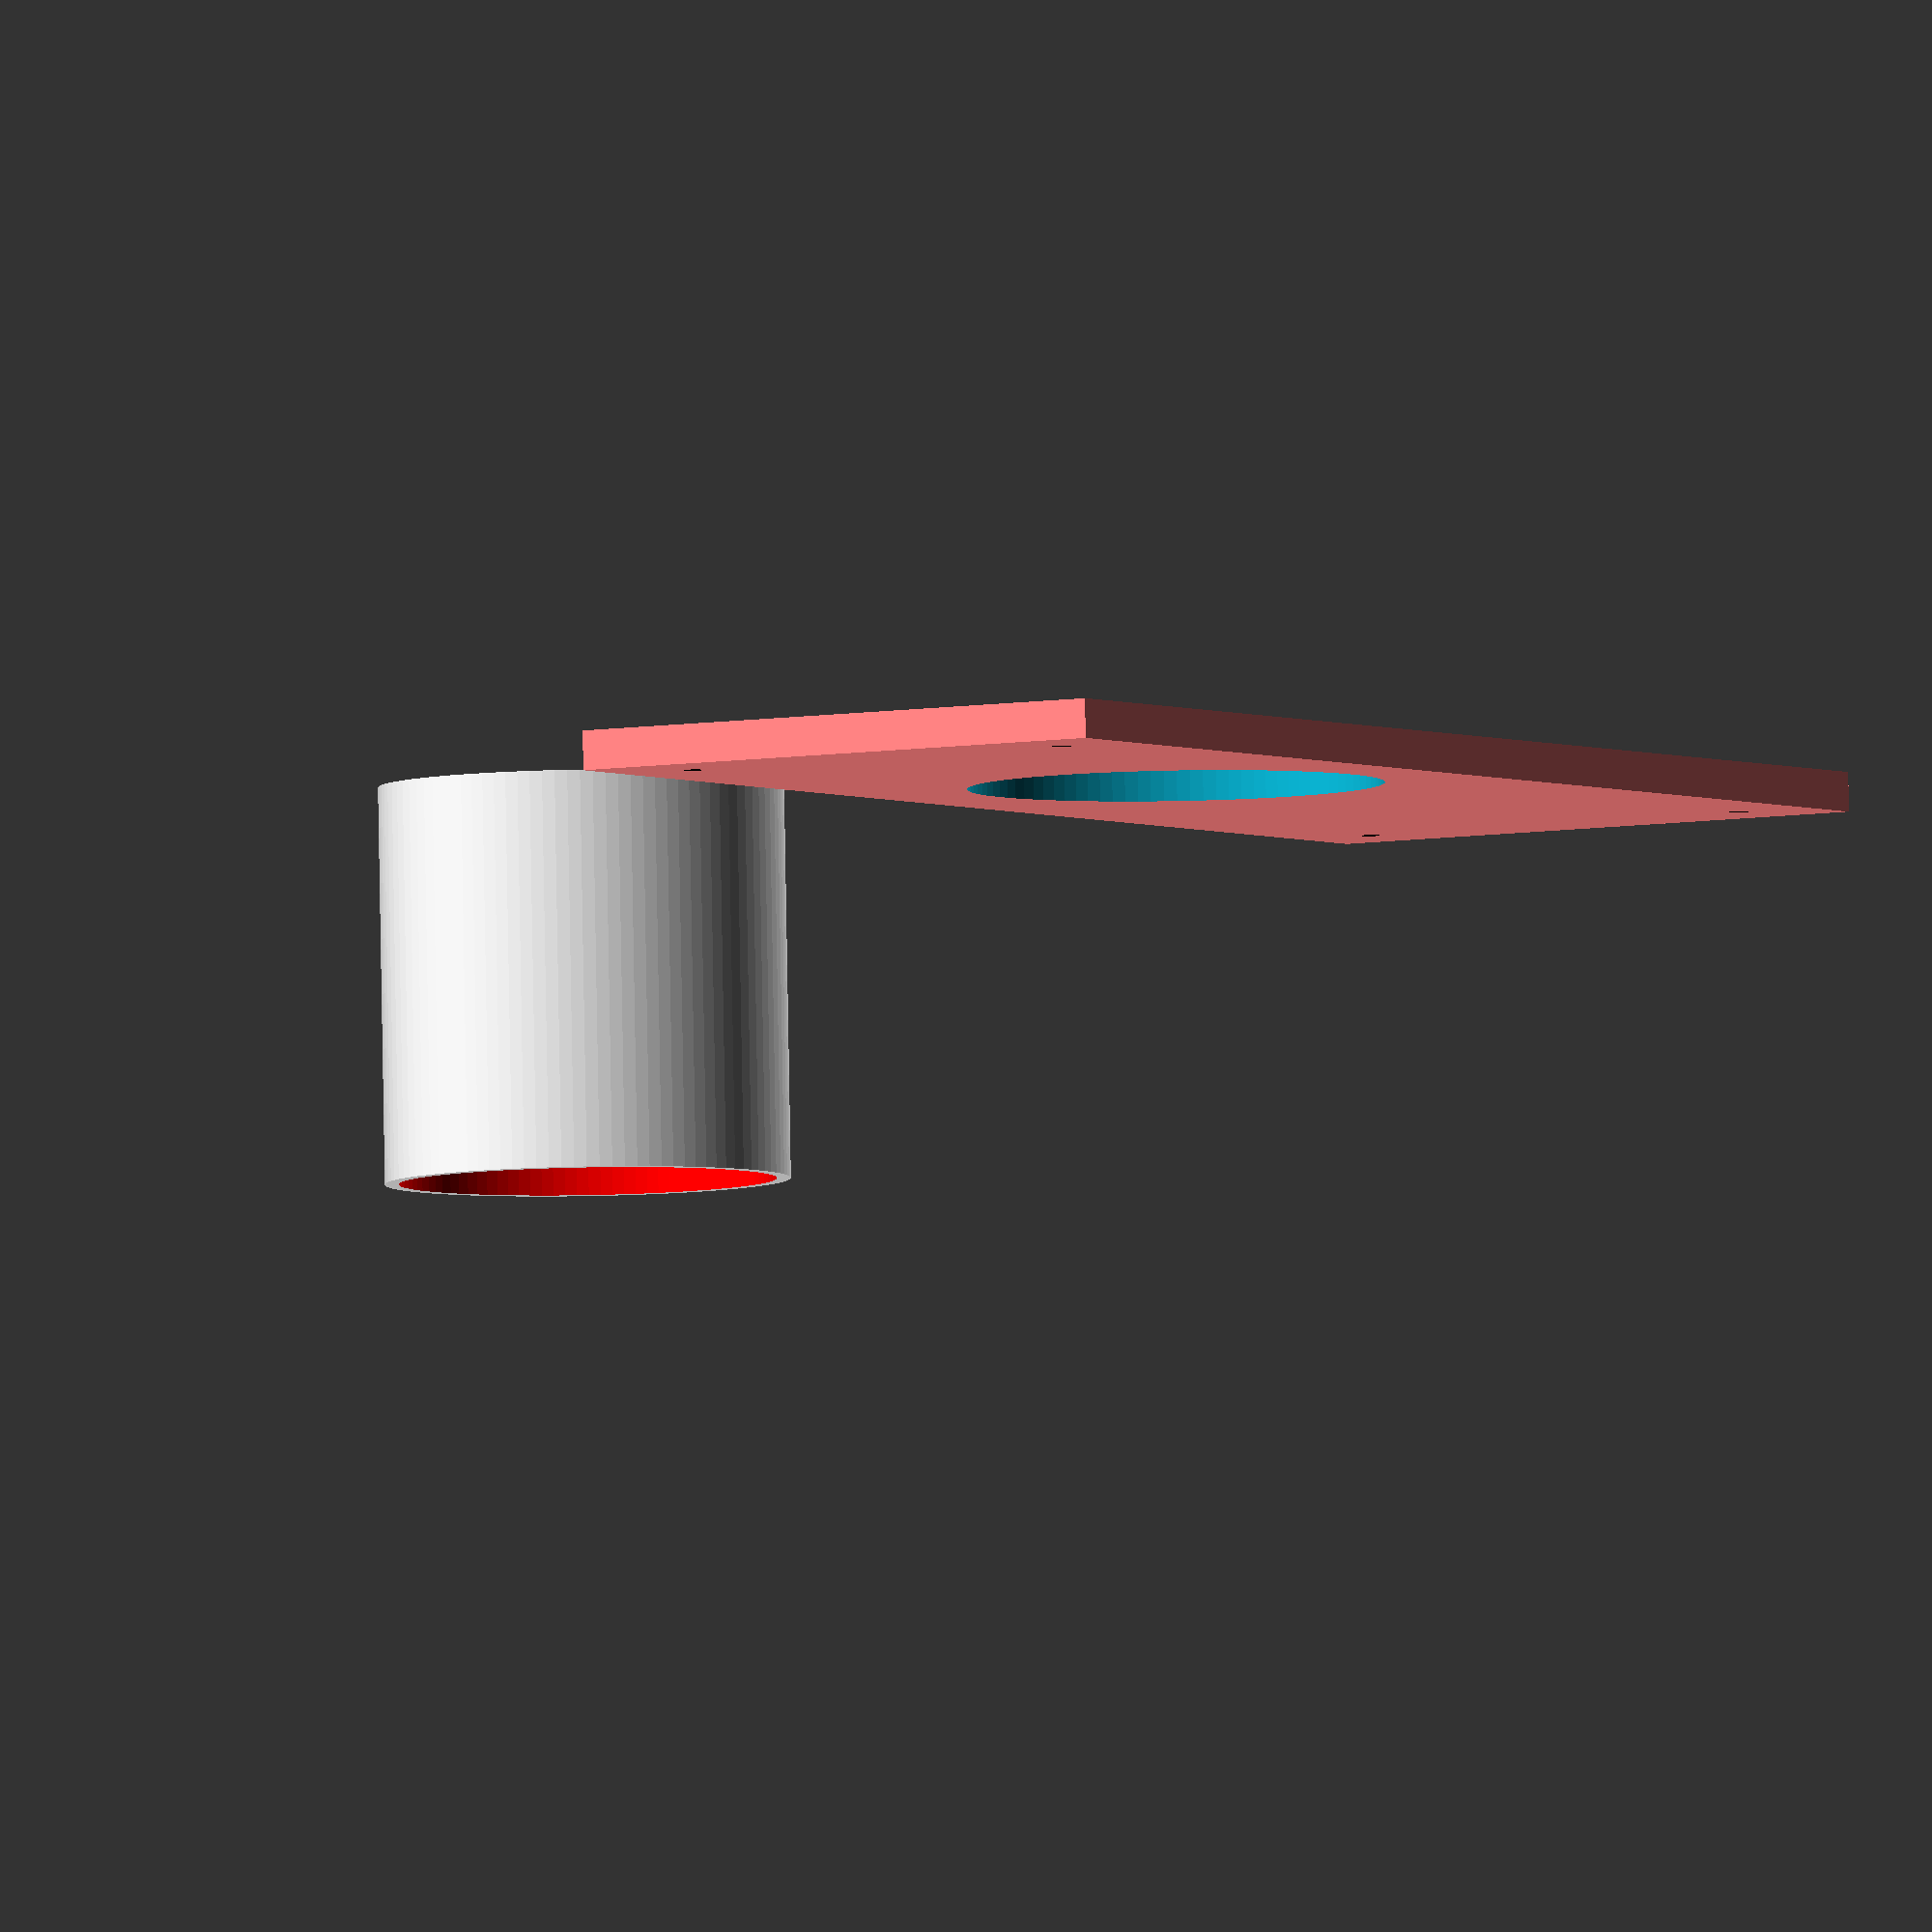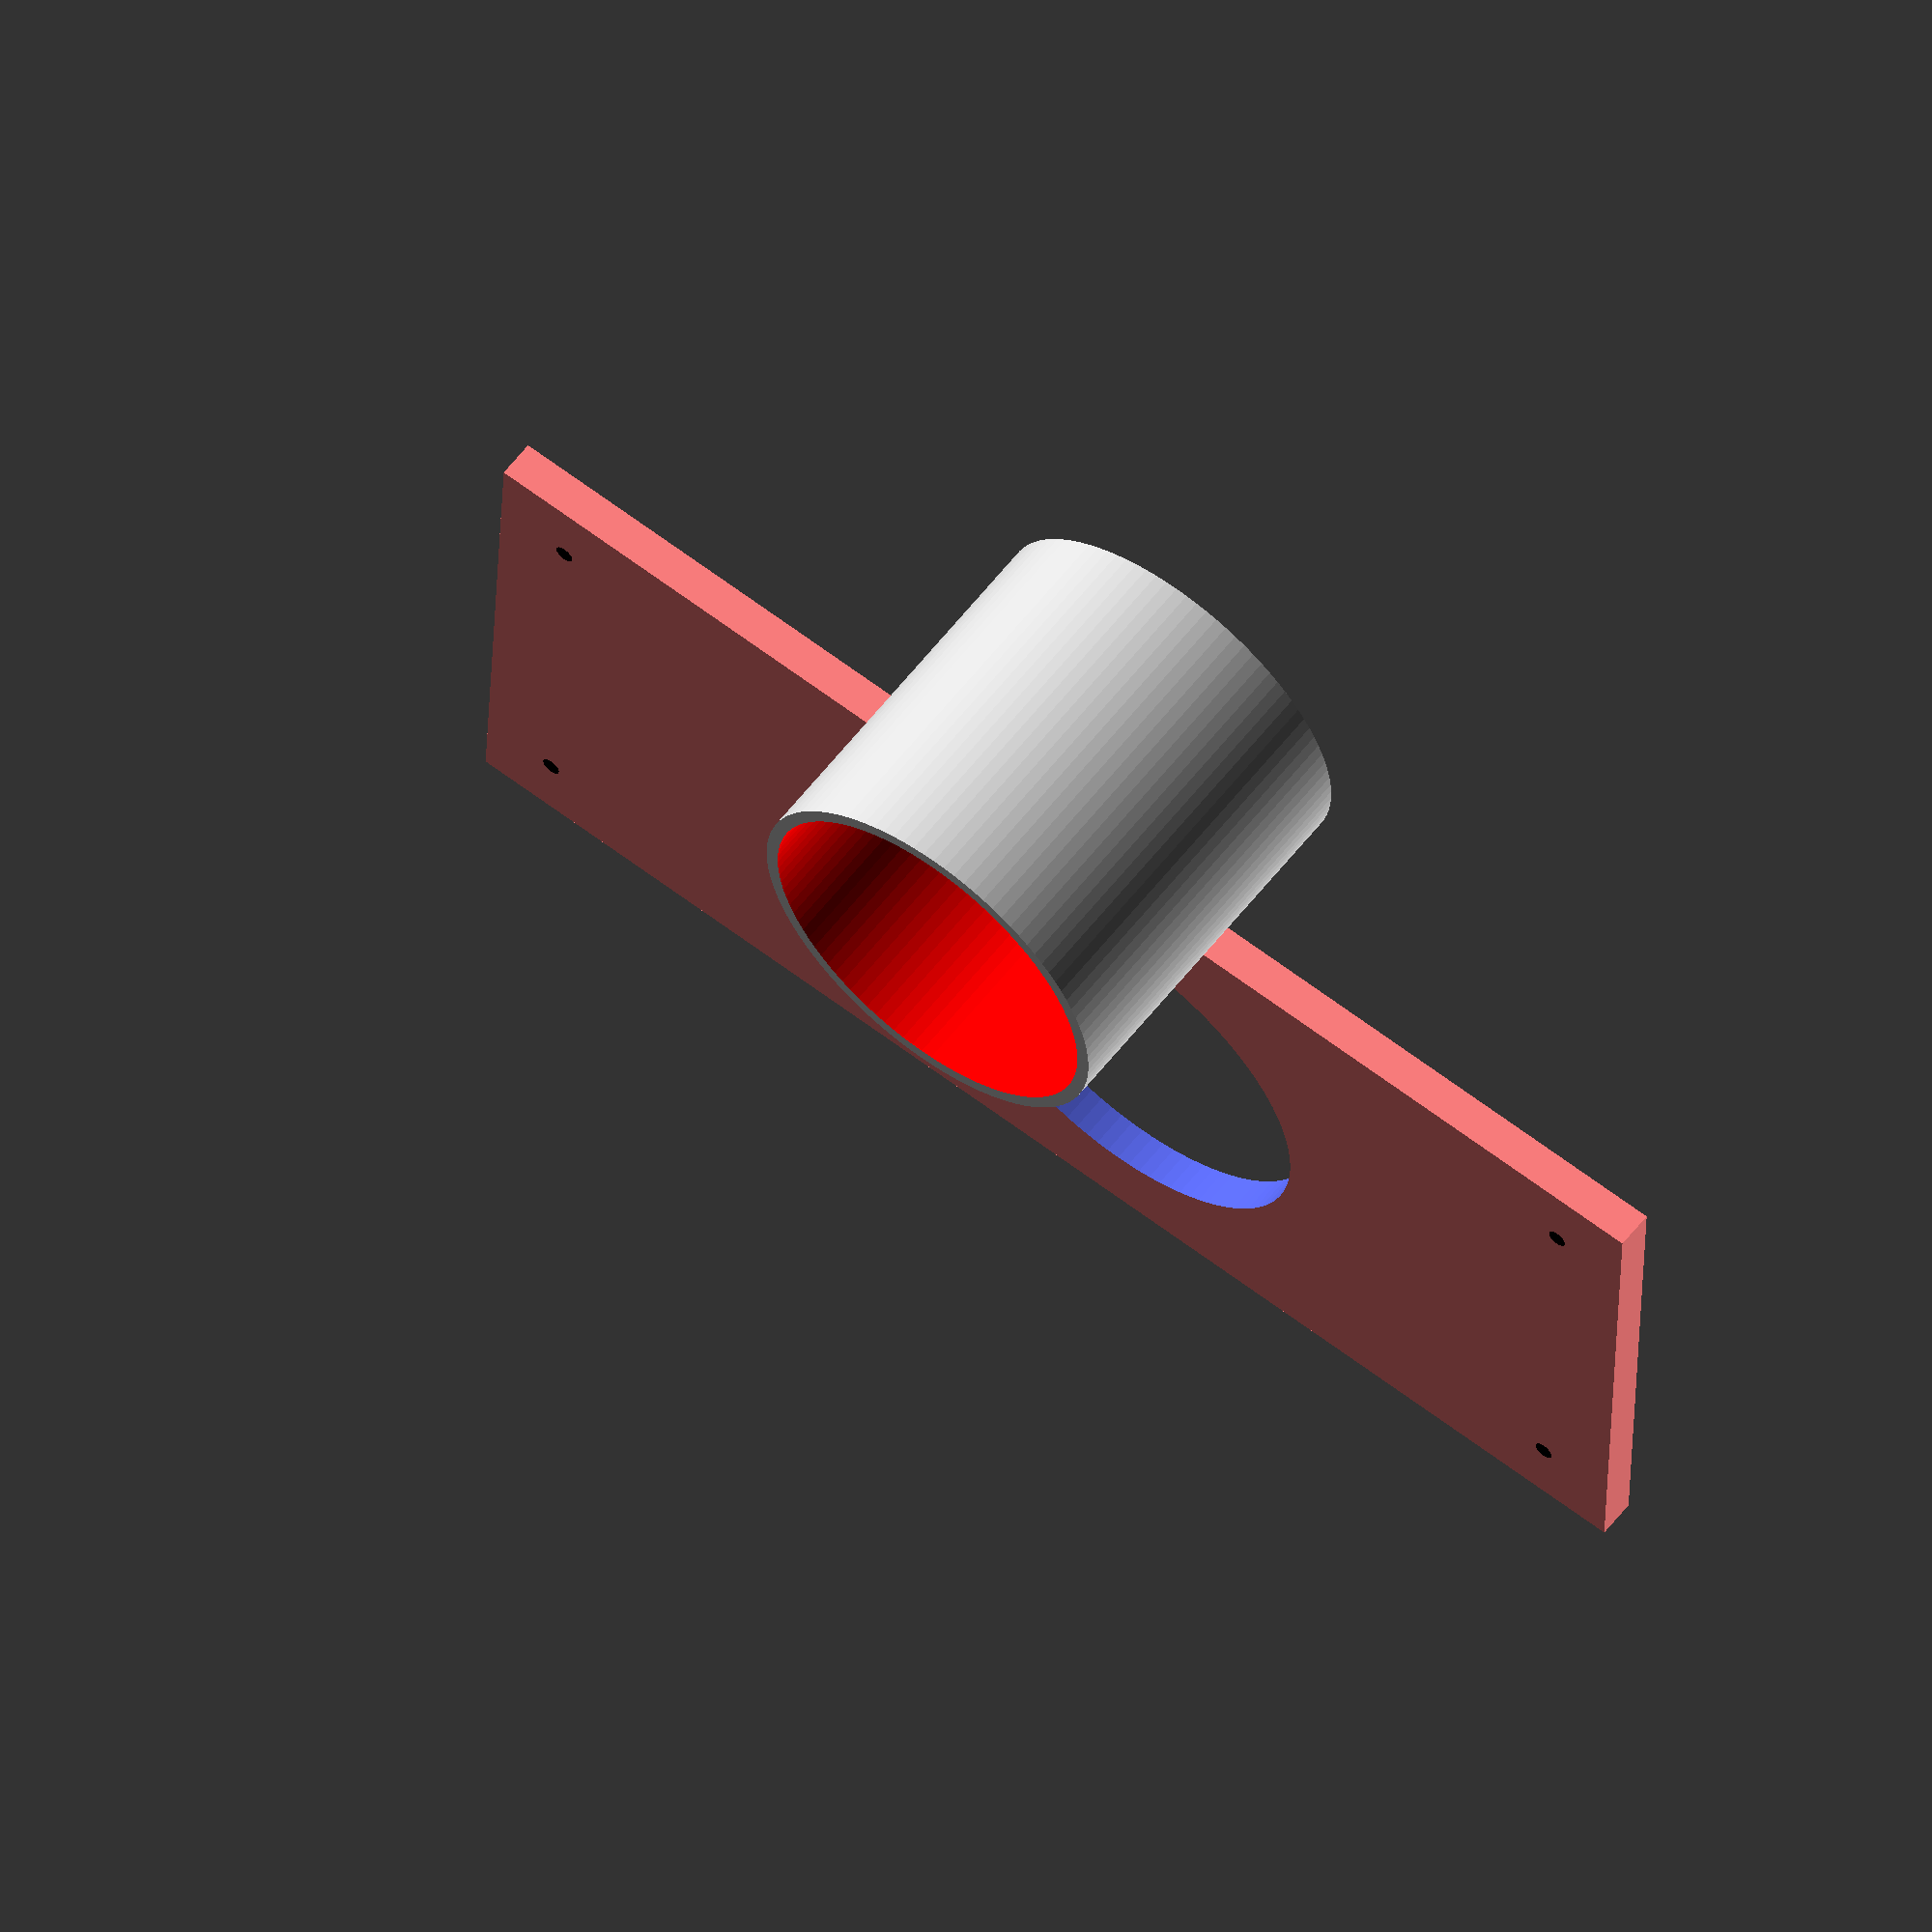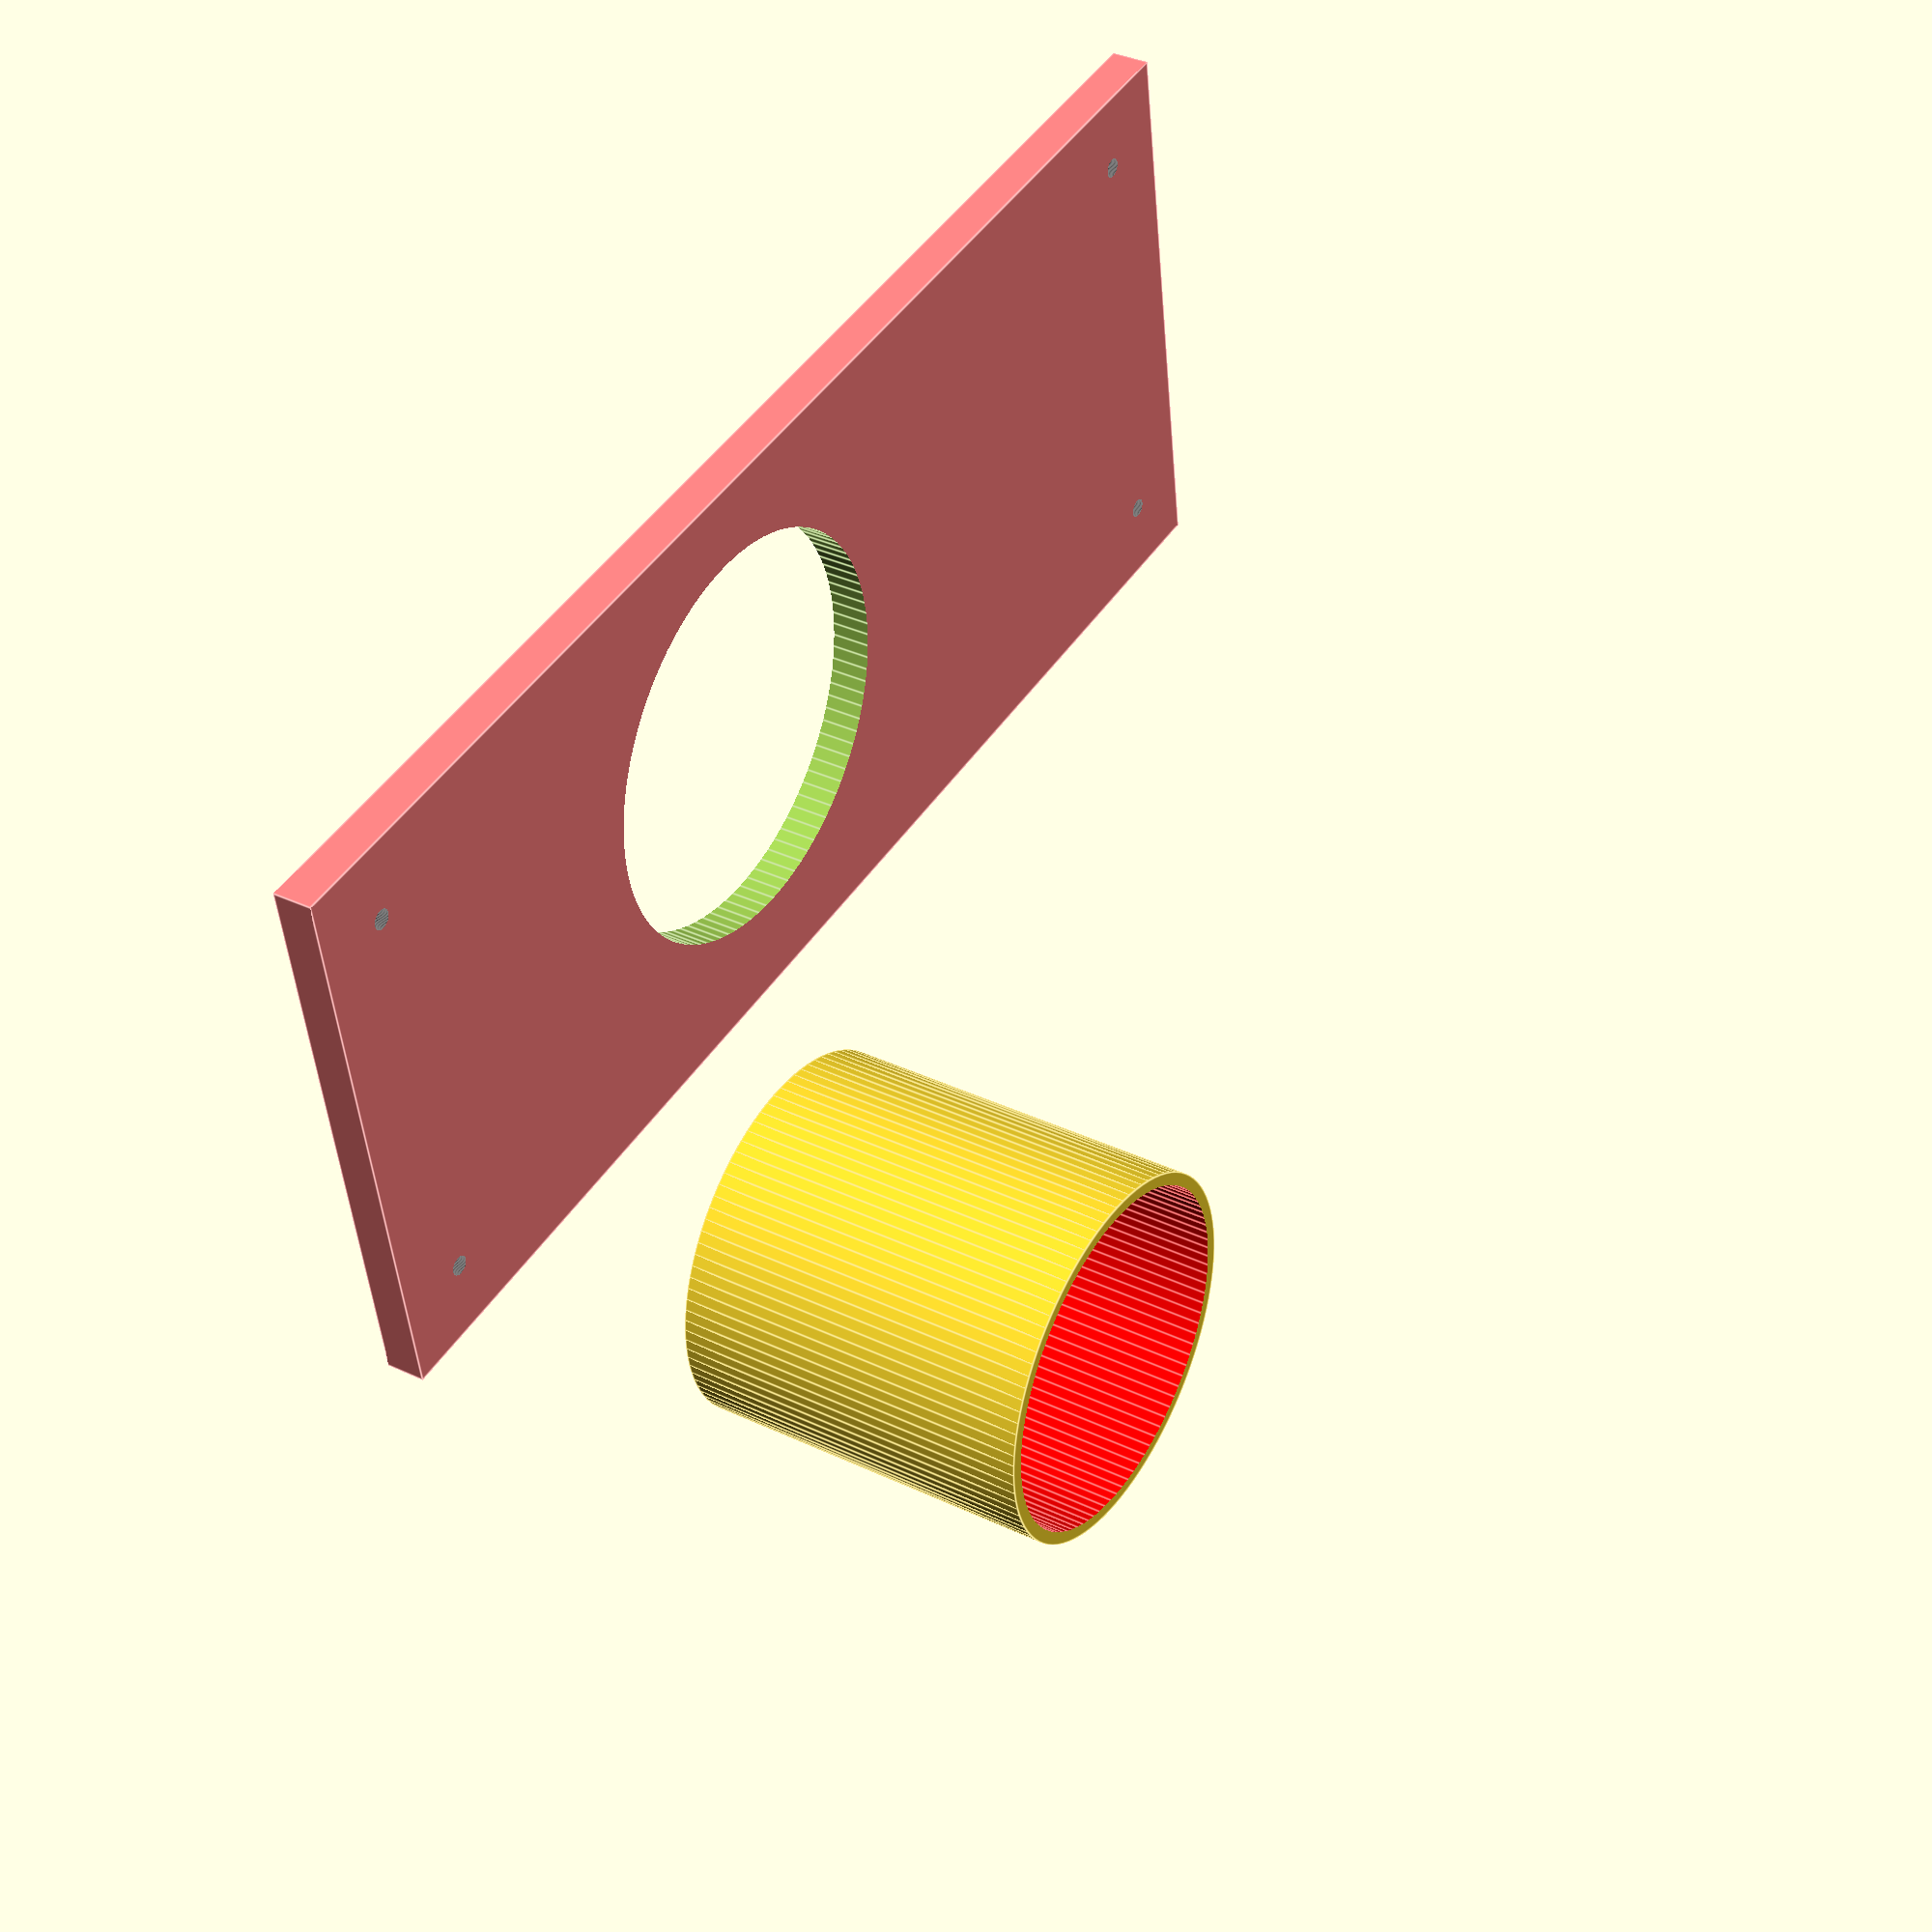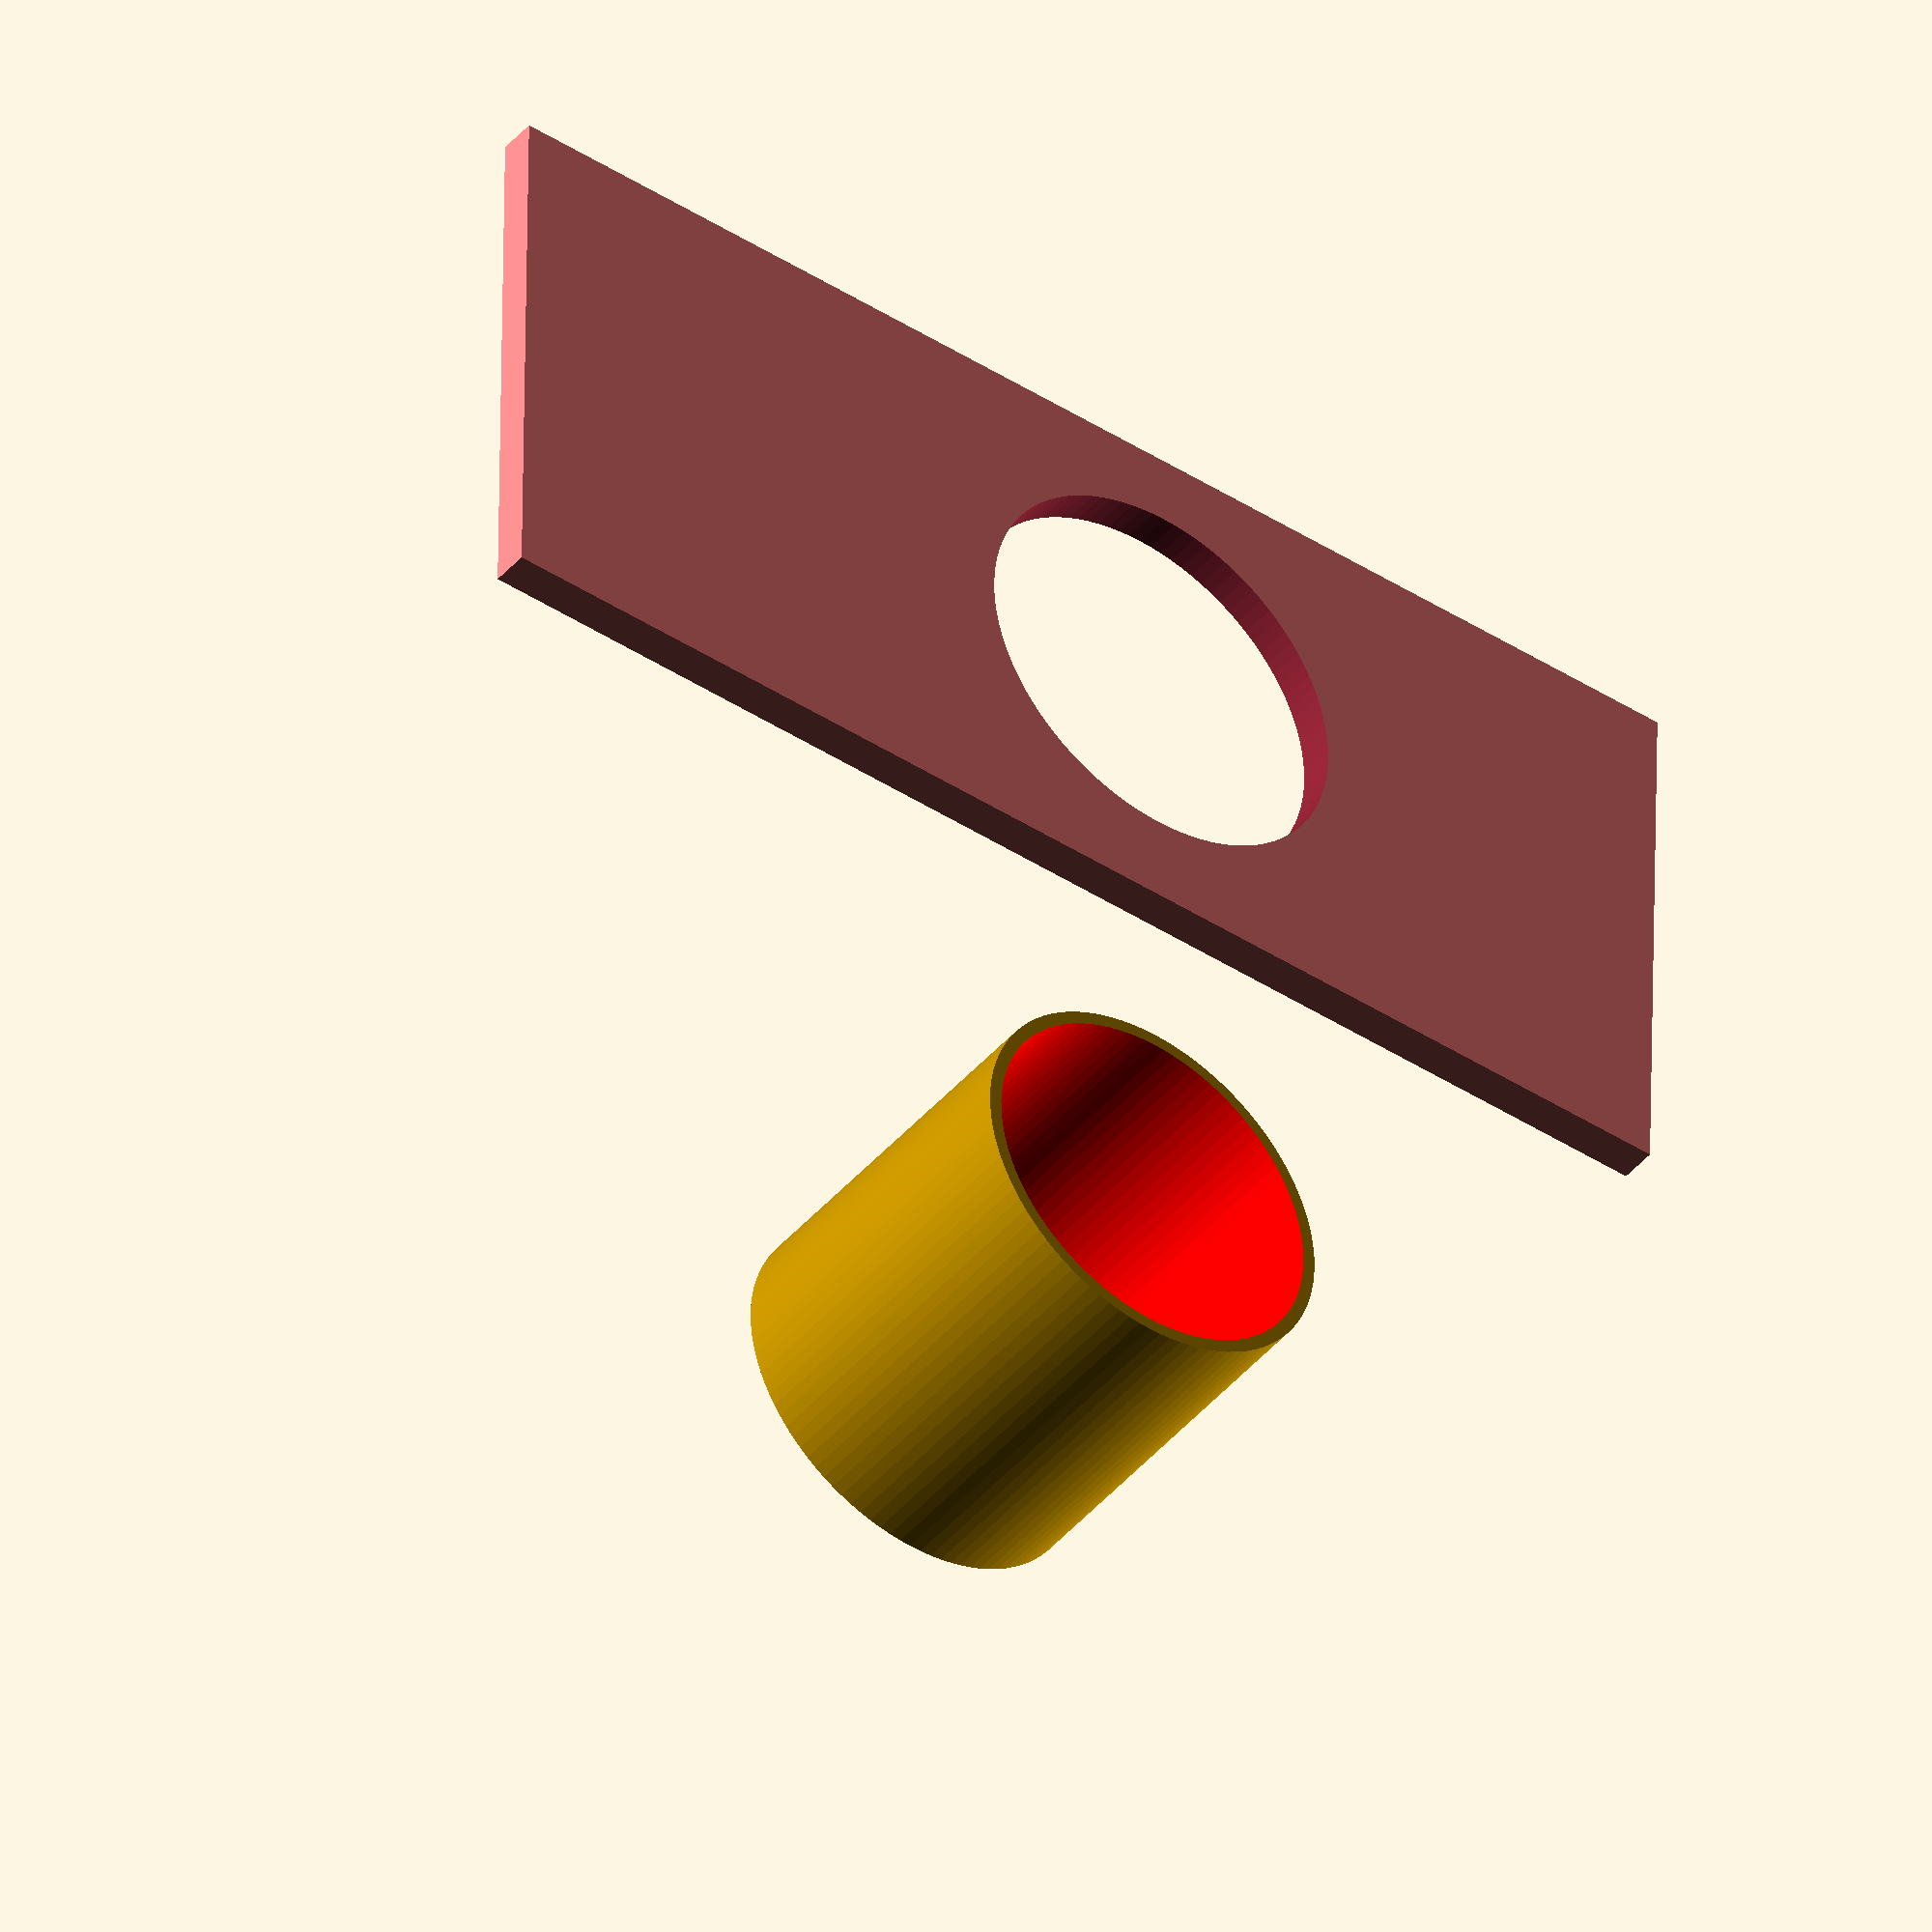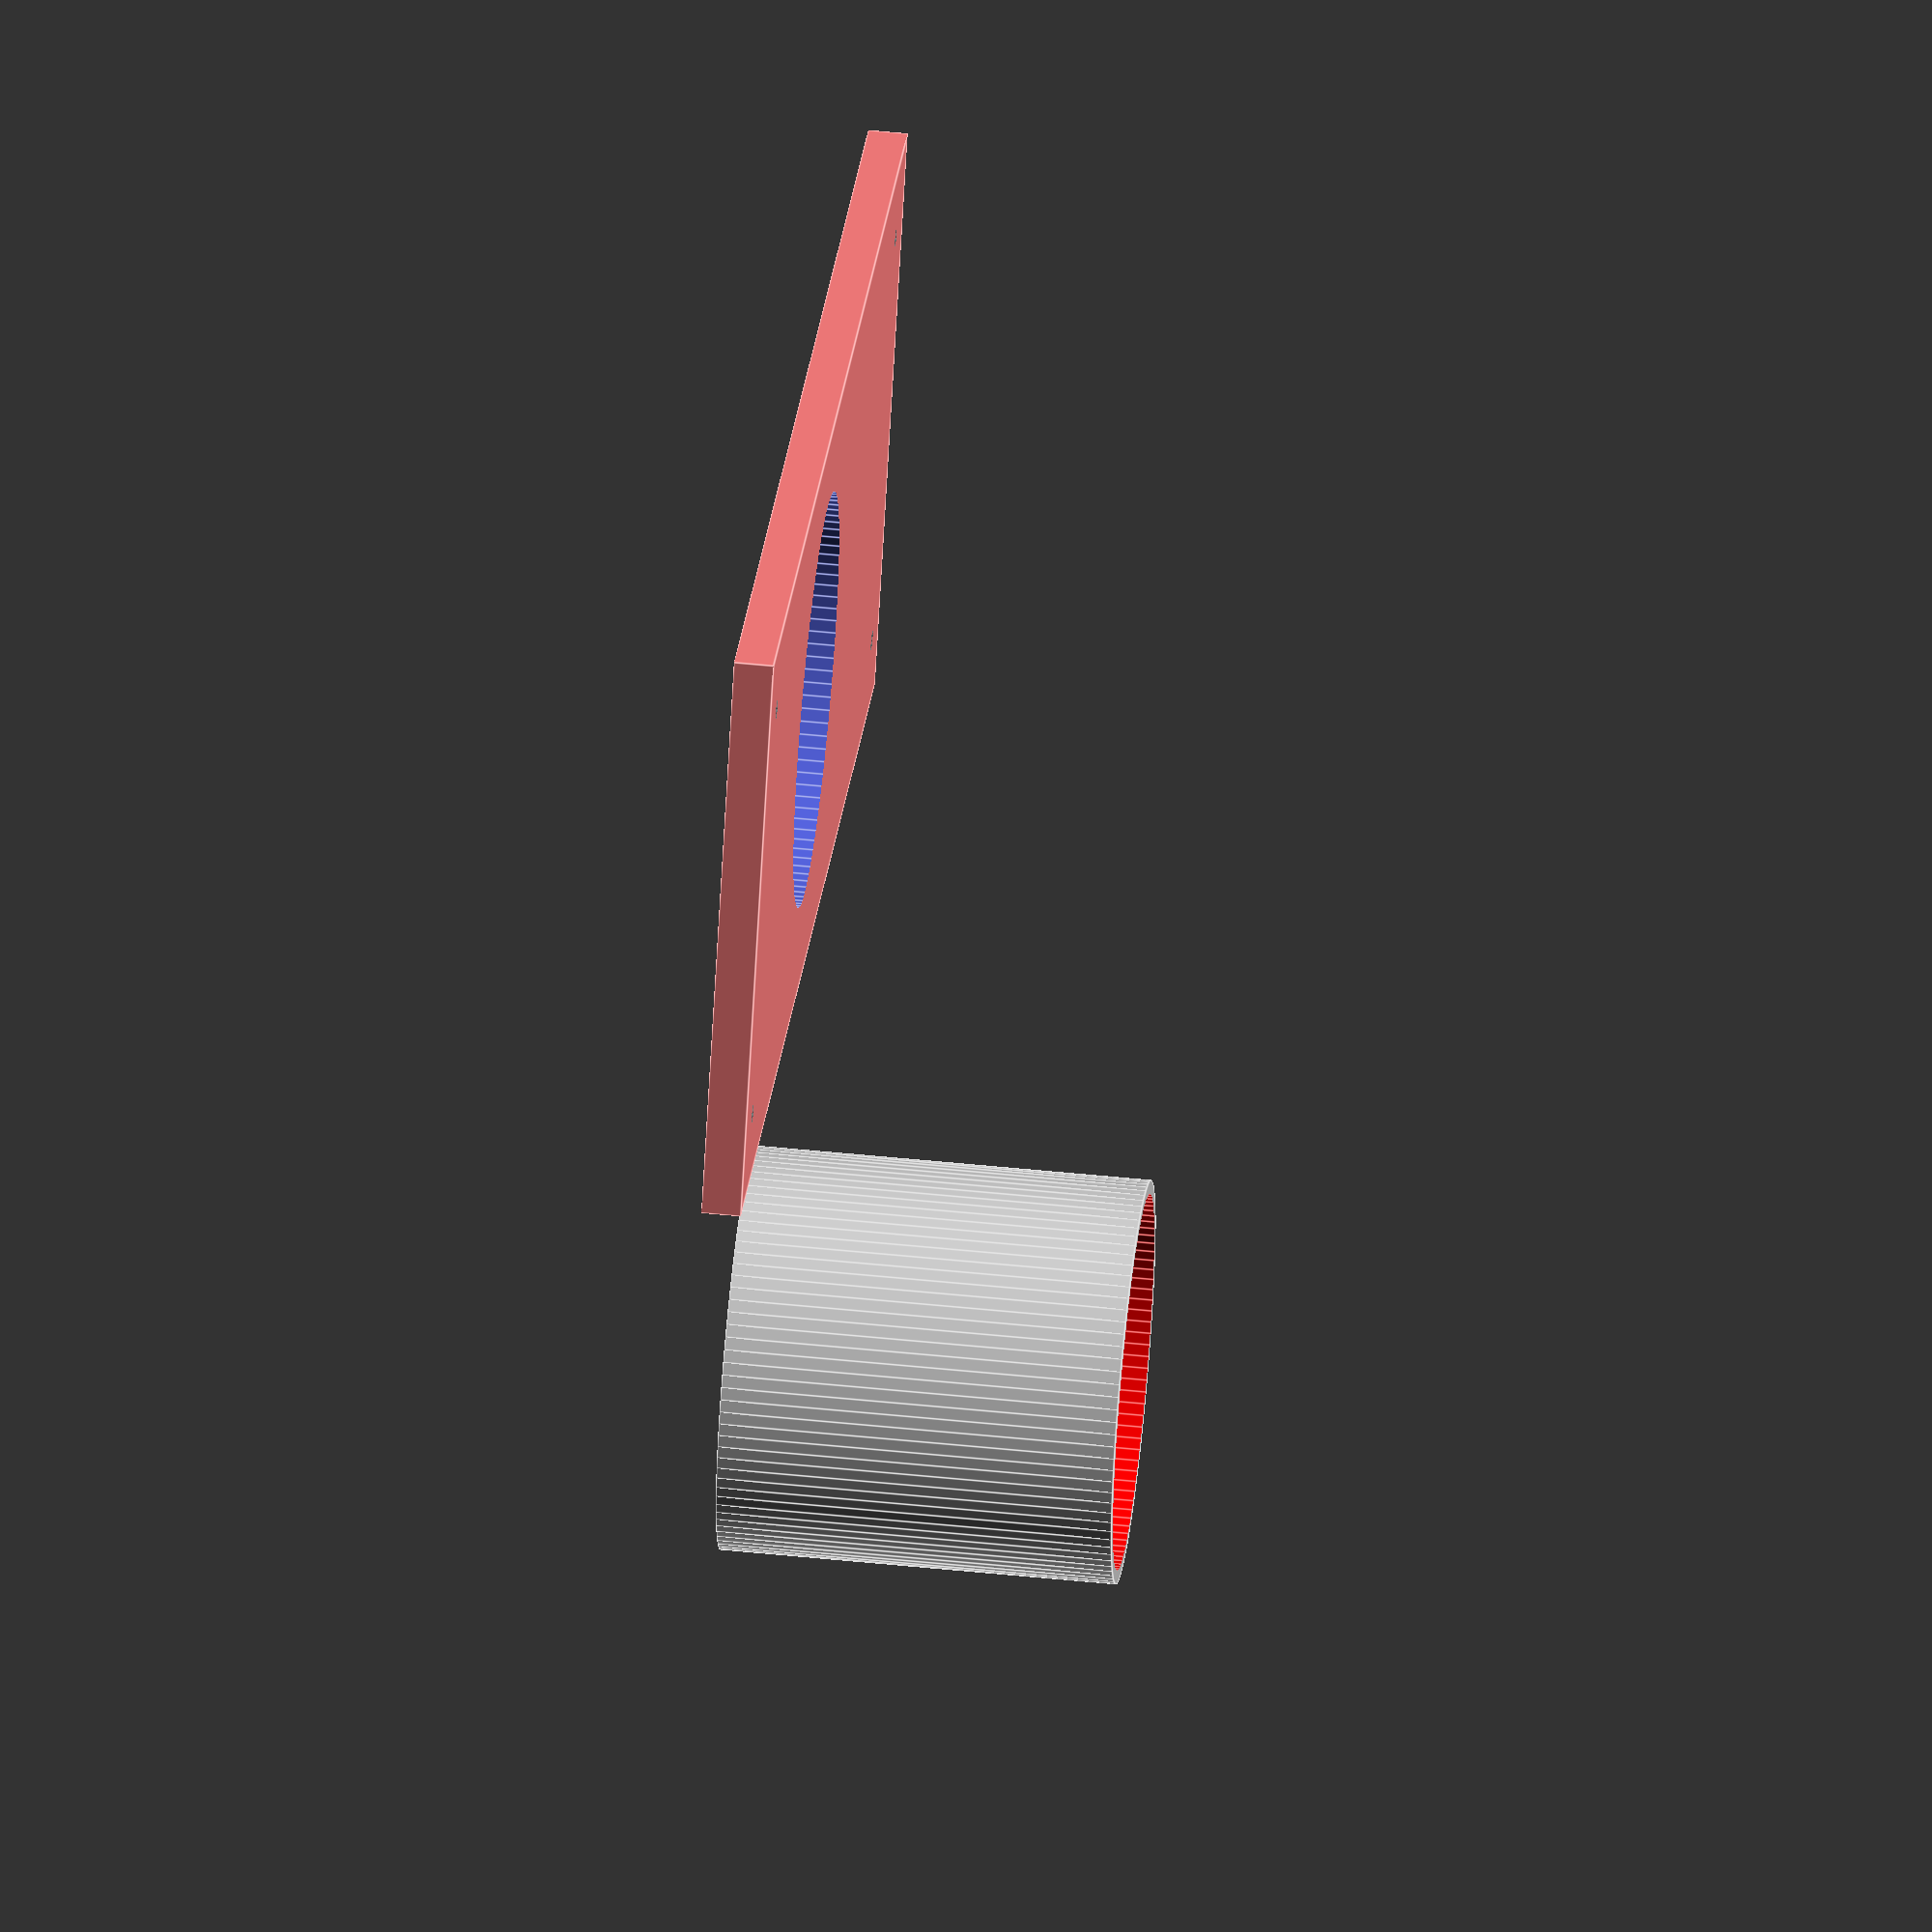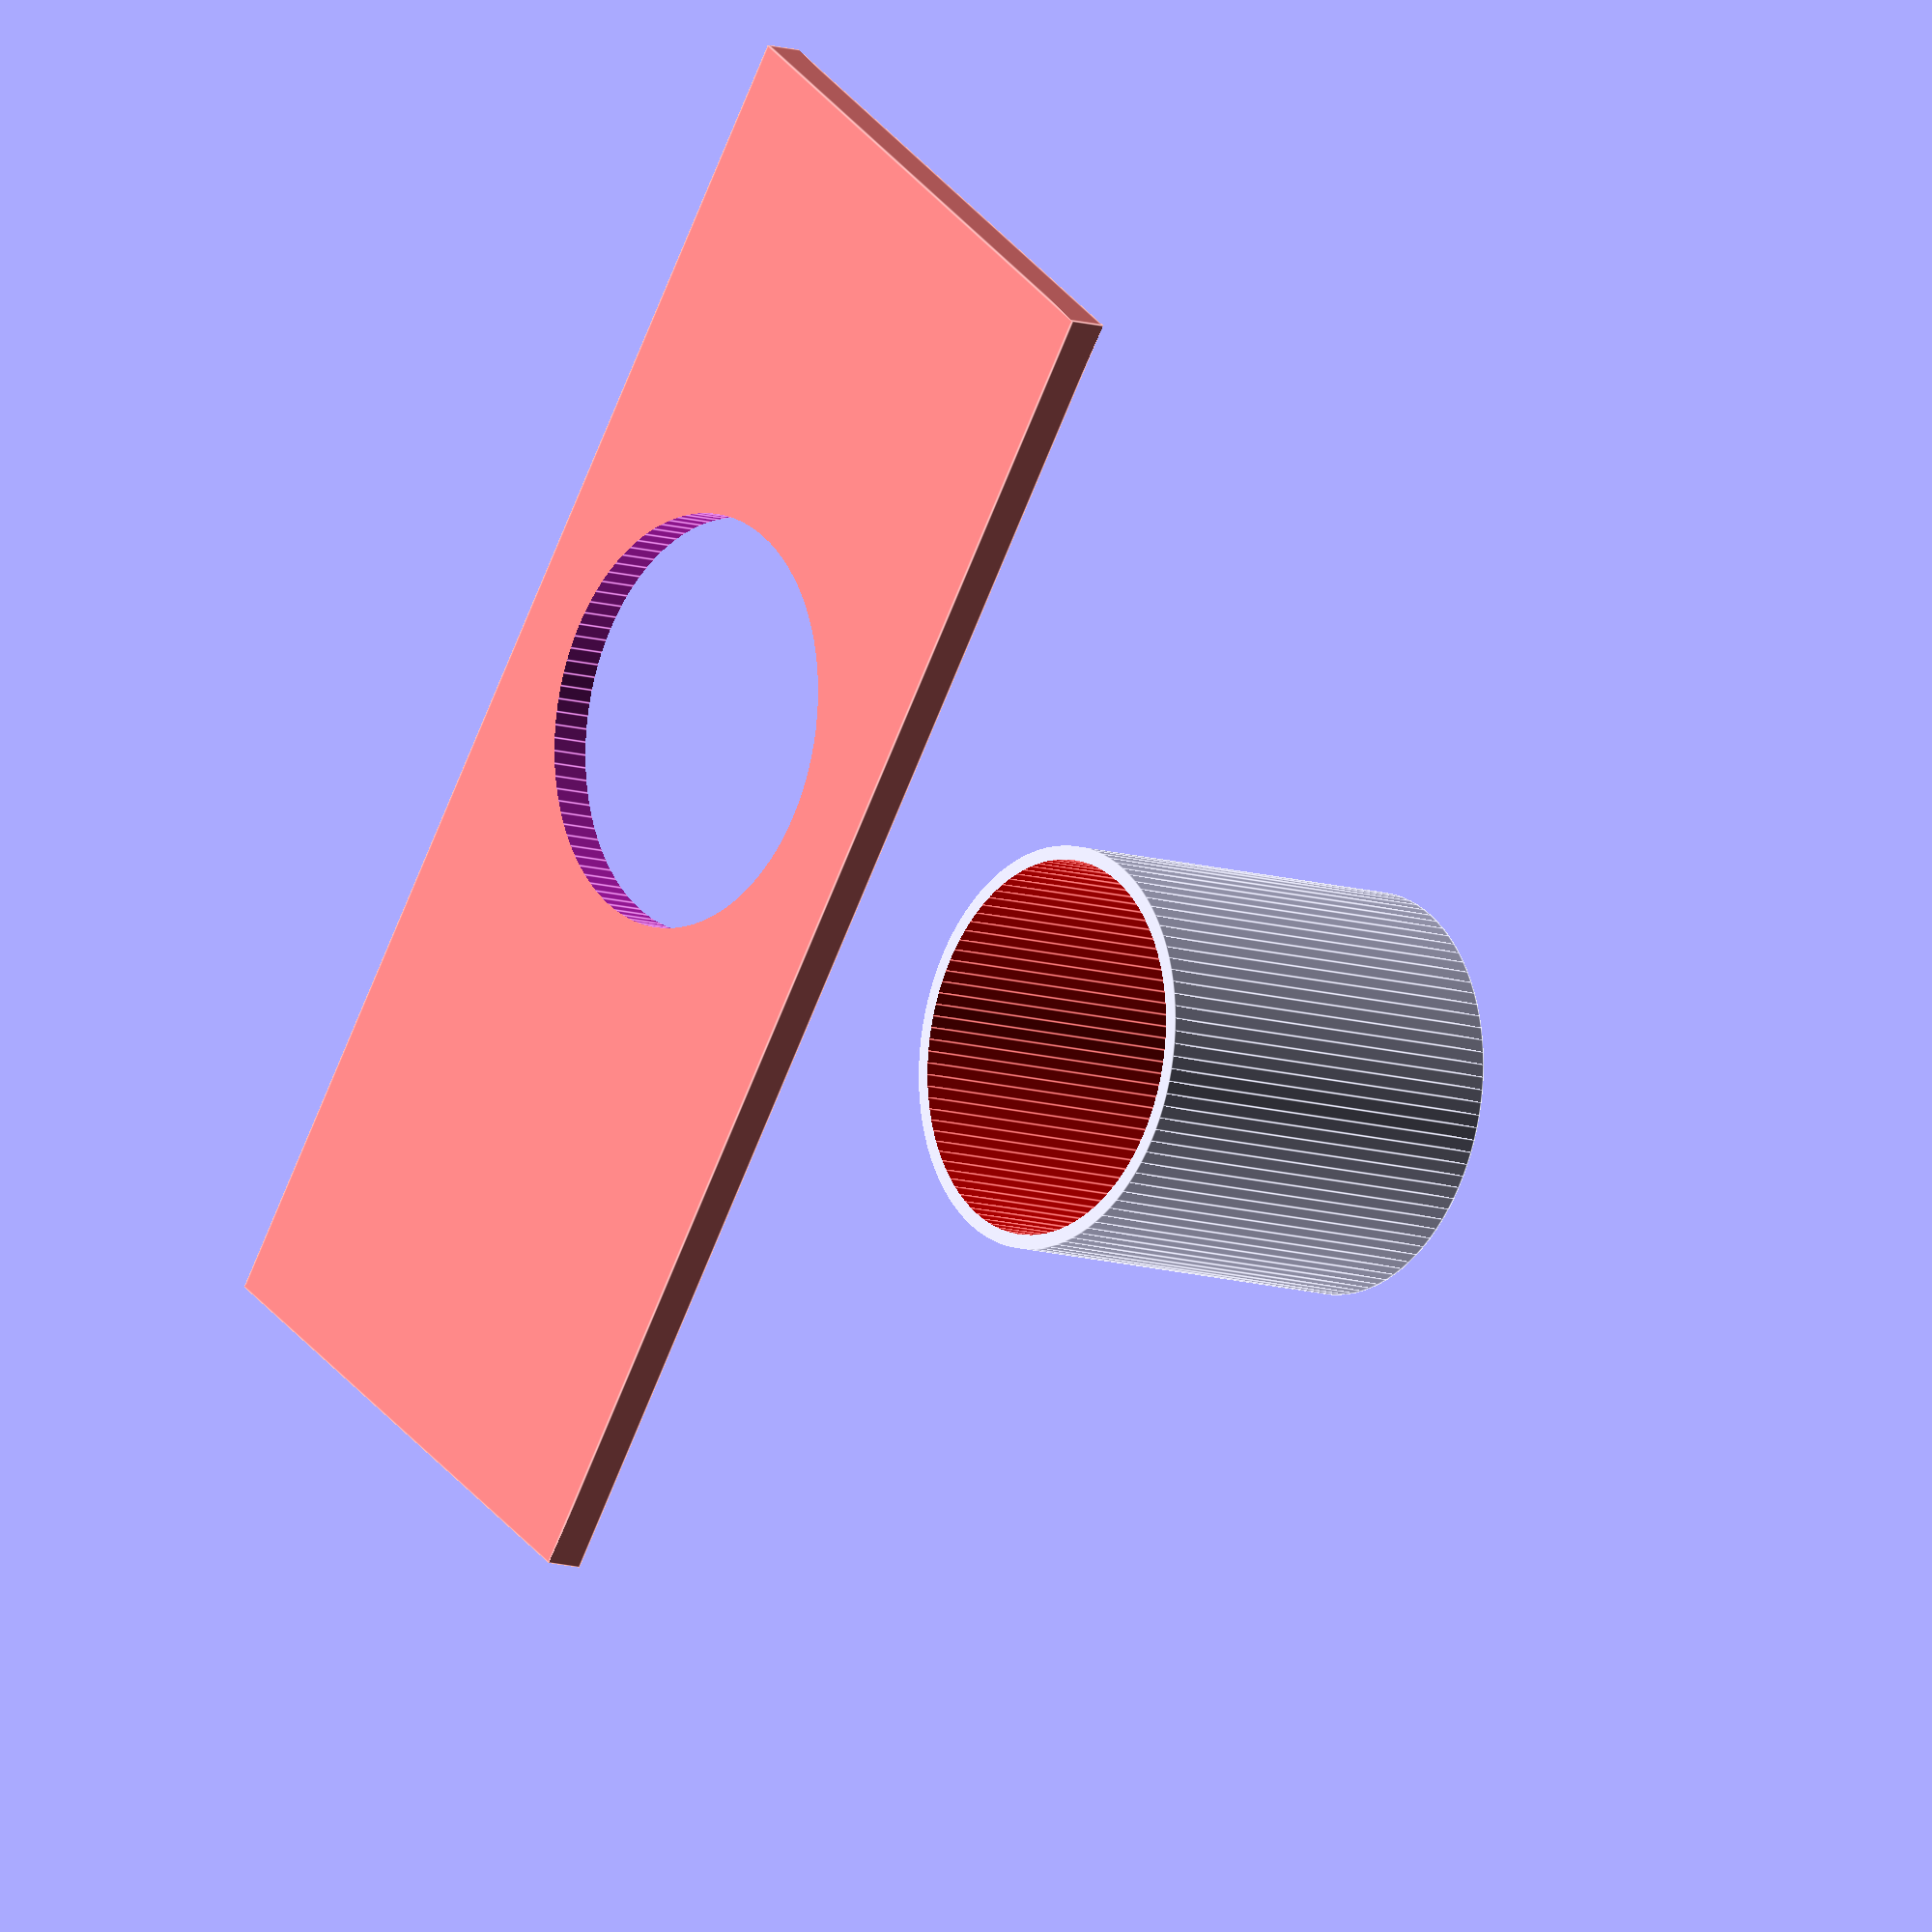
<openscad>

// WMD

module cylinder_outer(height,radius,fn){
   fudge = 1/cos(180/fn);
   cylinder(h=height,r=radius*fudge,$fn=fn);
    }
 
difference() {
       // GSB Top
       translate([0,0,0]) {
        color([1,.5,.5])
        cube([71,30,2]);
       }
    
    // Objective Hole
    translate([40,14.5,-2]) {
        cylinder_outer(5,10.5,100);
    }

 // Top Nipple Holes
       translate([4,4,1]) {
           color([0,0,0])
           cylinder_outer(1.5, .5, 50);
       }
        translate([67,4,1]) {
           color([0,0,0])
           cylinder_outer(1.5, .5, 50);
       }
        translate([67,26,1]) {
           color([0,0,0])
           cylinder_outer(1.5, .5, 50);
       }
       translate([4,26,1]) {
           color([0,0,0])
           cylinder_outer(1.5, .5, 50);
       }
   }
 // Optical tube
       difference() {
       translate([40,50,0]) {
           // outer wall
           cylinder_outer(20, 10.2, 100);
       }
        // inner tube
       translate([40,50,-1]) {
       color([1,0,0])
       cylinder_outer(25, 9.5, 100);
    }
   }
</openscad>
<views>
elev=274.2 azim=237.3 roll=359.0 proj=o view=solid
elev=120.3 azim=182.2 roll=142.4 proj=o view=solid
elev=144.4 azim=351.0 roll=238.1 proj=p view=edges
elev=223.1 azim=359.1 roll=37.0 proj=o view=wireframe
elev=307.6 azim=210.0 roll=276.3 proj=o view=edges
elev=10.6 azim=234.0 roll=230.9 proj=o view=edges
</views>
